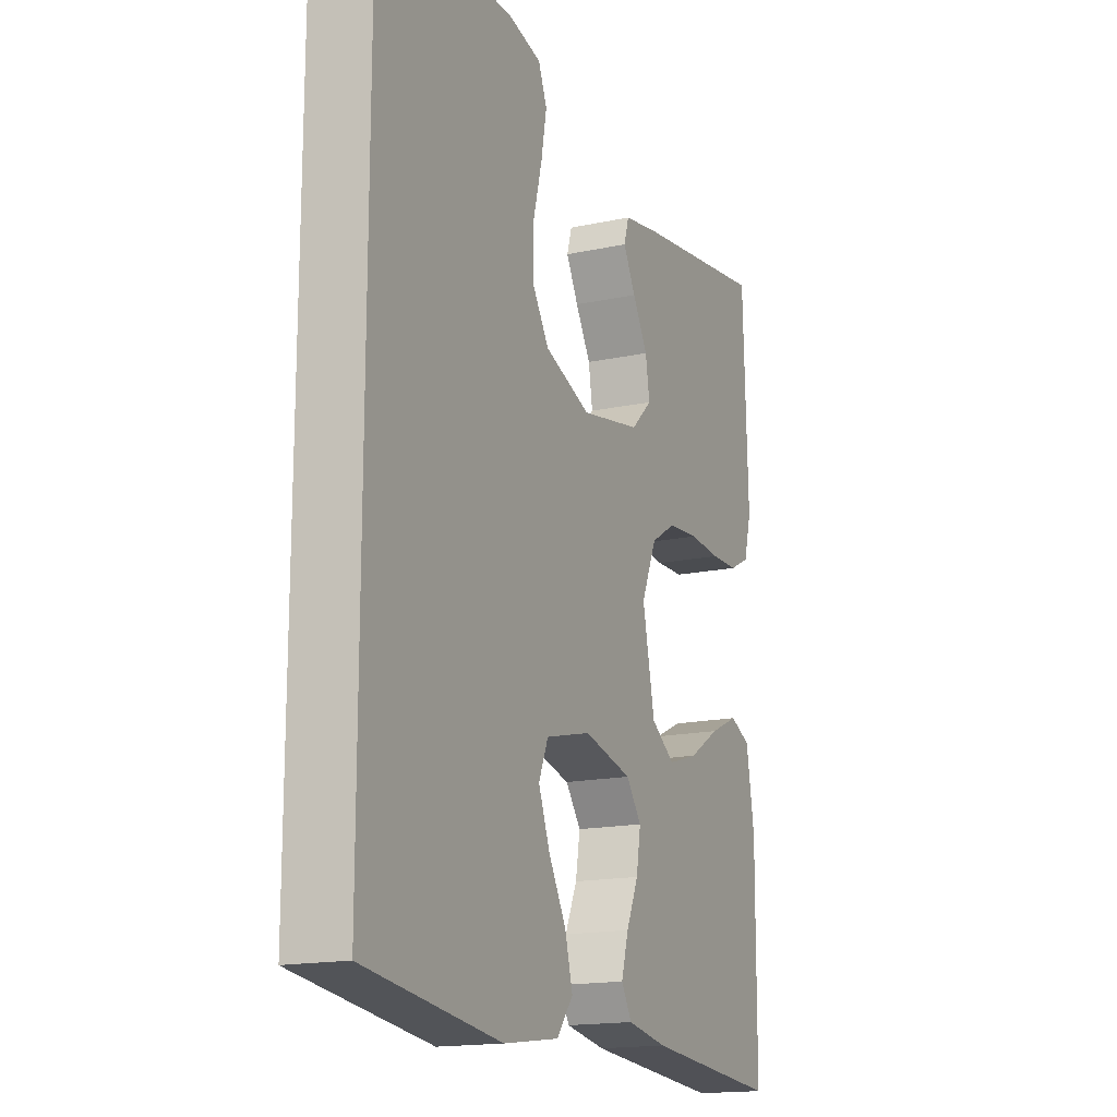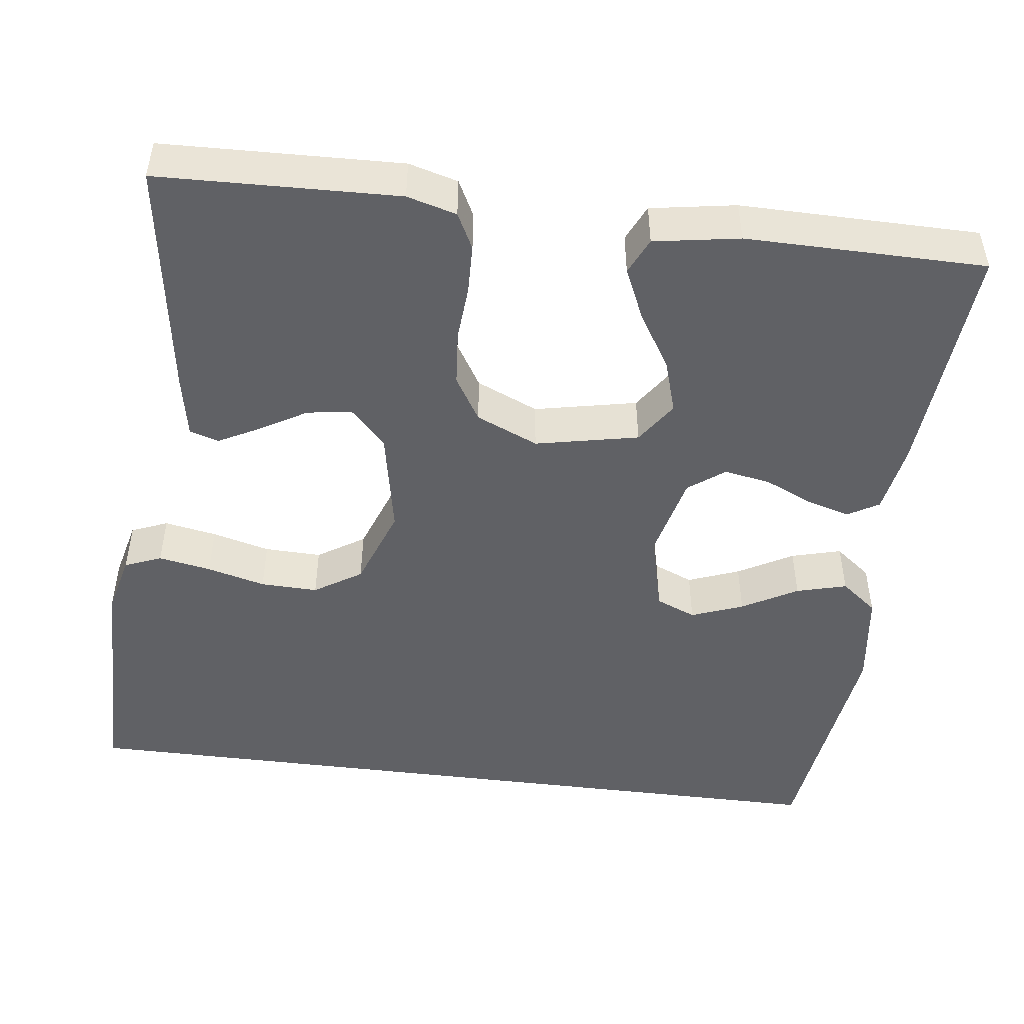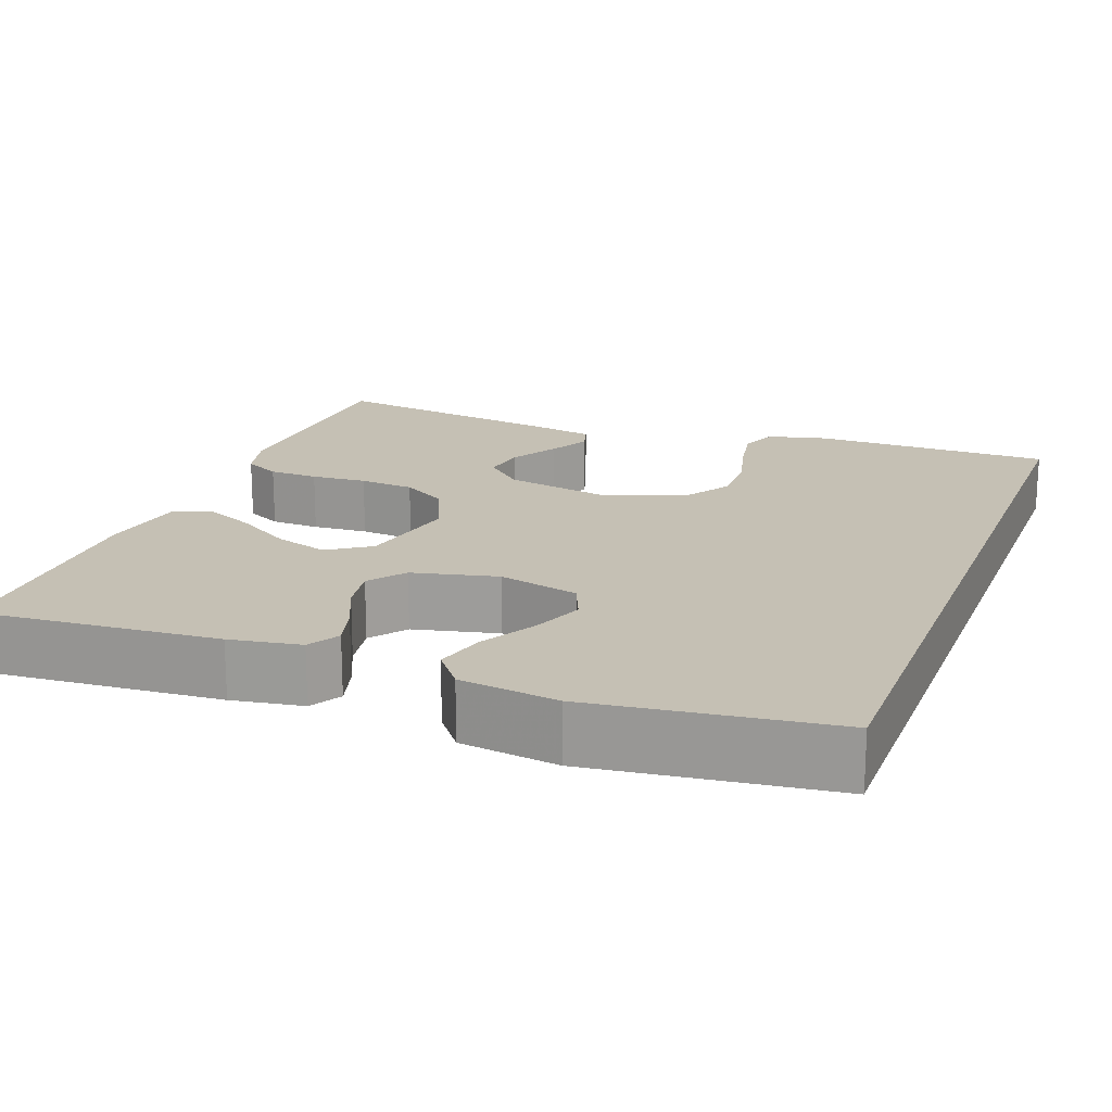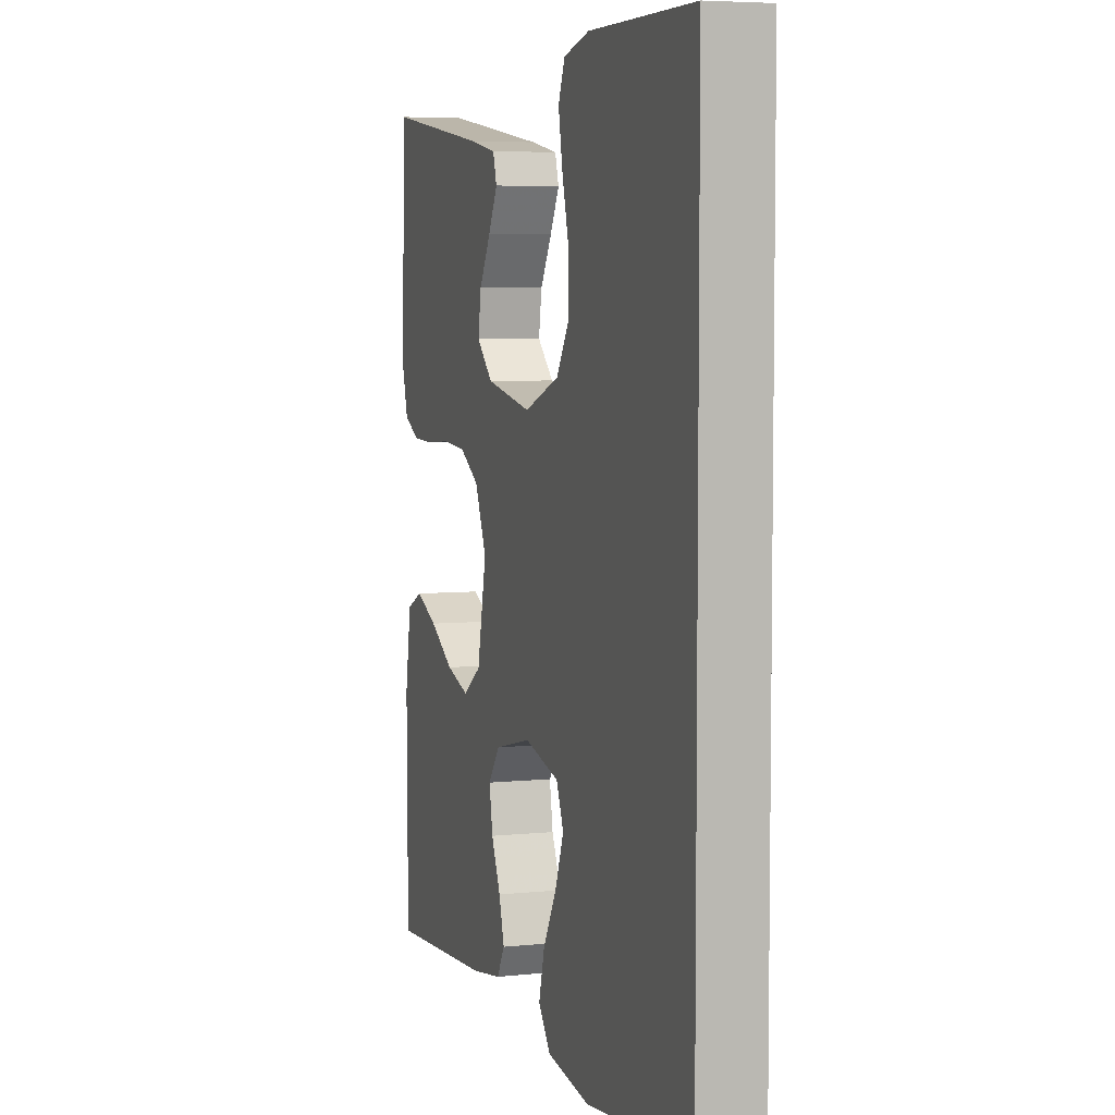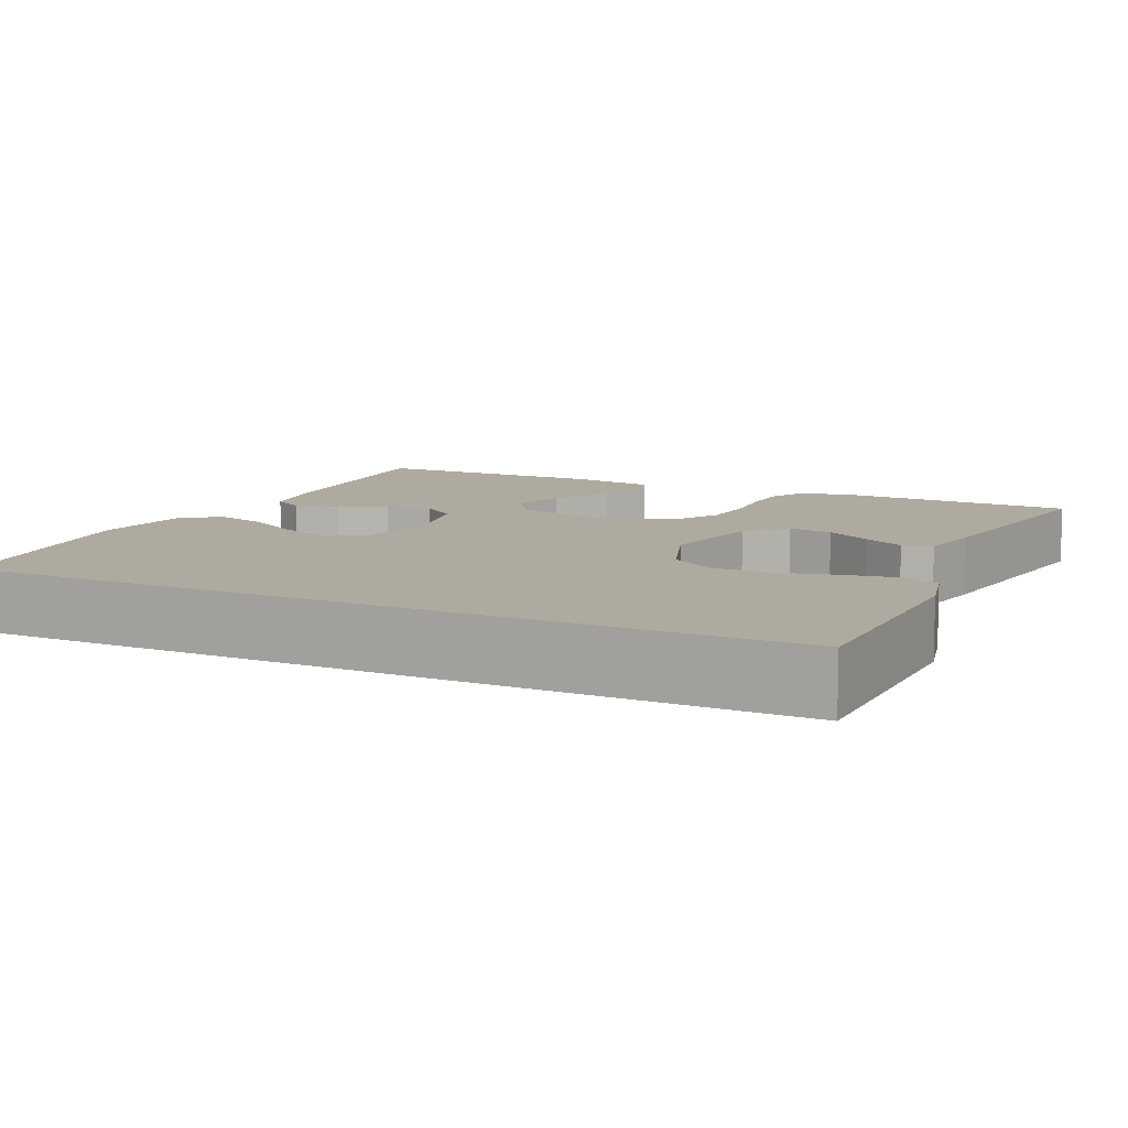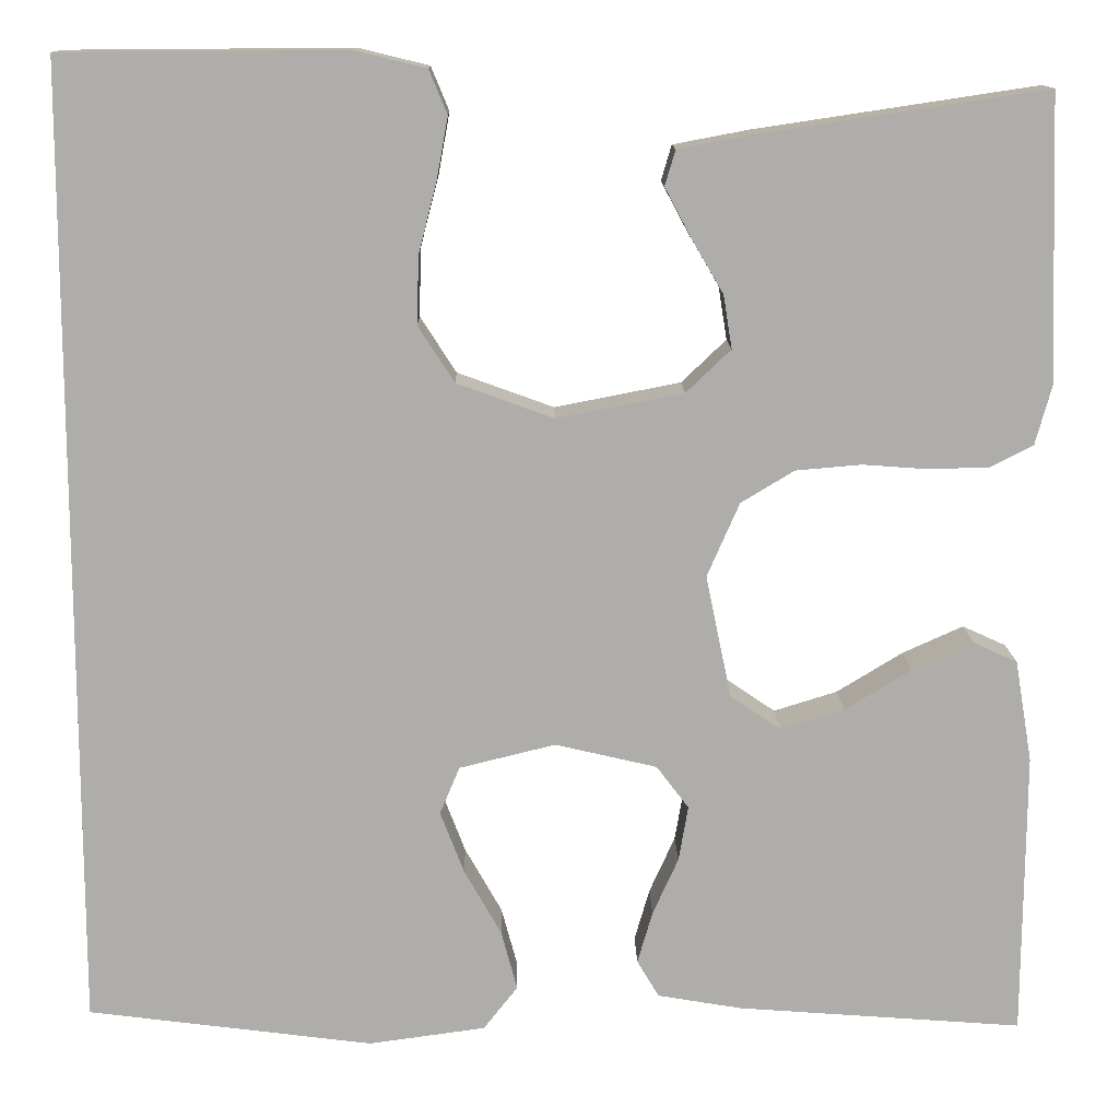
<metadata>
{"format":"obj","ext":"obj","renderer":"f3d","projection":"perspective","resolution":1024,"background":"white","views":[{"elev":-16.5,"azim":-66.3,"up":"+Z"},{"elev":-48.0,"azim":82.7,"up":"+Y"},{"elev":18.3,"azim":-159.4,"up":"+Y"},{"elev":5.6,"azim":-107.9,"up":"+Z"},{"elev":9.4,"azim":-64.3,"up":"+Y"},{"elev":12.8,"azim":-0.9,"up":"+Z"}]}
</metadata>
<code>
v 0.5 0.07 -0.5
v 0.2 0.07 -0.478
v 0.111 0.07 -0.463
v 0.088 0.07 -0.424
v 0.104 0.07 -0.369
v 0.131 0.07 -0.309
v 0.141 0.07 -0.251
v 0.107 0.07 -0.206
v 0 0.07 -0.181
v -0.101 0.07 -0.206
v -0.122 0.07 -0.256
v -0.097 0.07 -0.321
v -0.058 0.07 -0.39
v -0.041 0.07 -0.453
v -0.077 0.07 -0.499
v -0.2 0.07 -0.516
v -0.5 0.07 -0.478
v -0.5 0.07 0.536
v -0.2 0.07 0.538
v -0.126 0.07 0.52
v -0.107 0.07 0.474
v -0.119 0.07 0.408
v -0.138 0.07 0.335
v -0.14 0.07 0.263
v -0.102 0.07 0.204
v 0 0.07 0.167
v 0.133 0.07 0.193
v 0.18 0.07 0.238
v 0.171 0.07 0.294
v 0.137 0.07 0.352
v 0.11 0.07 0.403
v 0.121 0.07 0.44
v 0.2 0.07 0.455
v 0.5 0.07 0.5
v 0.51 0.07 0.2
v 0.493 0.07 0.138
v 0.448 0.07 0.115
v 0.386 0.07 0.113
v 0.316 0.07 0.118
v 0.247 0.07 0.112
v 0.191 0.07 0.078
v 0.157 0.07 0
v 0.184 0.07 -0.129
v 0.237 0.07 -0.165
v 0.304 0.07 -0.144
v 0.374 0.07 -0.101
v 0.438 0.07 -0.072
v 0.484 0.07 -0.093
v 0.502 0.07 -0.2
v 0.5 0 -0.5
v 0.2 0 -0.478
v 0.111 0 -0.463
v 0.088 0 -0.424
v 0.104 0 -0.369
v 0.131 0 -0.309
v 0.141 0 -0.251
v 0.107 0 -0.206
v 0 0 -0.181
v -0.101 0 -0.206
v -0.122 0 -0.256
v -0.097 0 -0.321
v -0.058 0 -0.39
v -0.041 0 -0.453
v -0.077 0 -0.499
v -0.2 0 -0.516
v -0.5 0 -0.478
v -0.5 0 0.536
v -0.2 0 0.538
v -0.126 0 0.52
v -0.107 0 0.474
v -0.119 0 0.408
v -0.138 0 0.335
v -0.14 0 0.263
v -0.102 0 0.204
v 0 0 0.167
v 0.133 0 0.193
v 0.18 0 0.238
v 0.171 0 0.294
v 0.137 0 0.352
v 0.11 0 0.403
v 0.121 0 0.44
v 0.2 0 0.455
v 0.5 0 0.5
v 0.51 0 0.2
v 0.493 0 0.138
v 0.448 0 0.115
v 0.386 0 0.113
v 0.316 0 0.118
v 0.247 0 0.112
v 0.191 0 0.078
v 0.157 0 0
v 0.184 0 -0.129
v 0.237 0 -0.165
v 0.304 0 -0.144
v 0.374 0 -0.101
v 0.438 0 -0.072
v 0.484 0 -0.093
v 0.502 0 -0.2
f 4 5 6
f 3 4 6
f 2 3 6
f 1 2 6
f 49 1 6
f 48 49 6
f 47 48 6
f 46 47 6
f 45 46 6
f 44 45 6 7
f 43 44 7 8
f 42 43 8 9
f 41 42 9 10
f 37 38 39
f 36 37 39
f 35 36 39
f 34 35 39
f 33 34 39
f 32 33 39
f 31 32 39
f 30 31 39
f 29 30 39
f 28 29 39 40
f 27 28 40 41
f 21 22 23
f 20 21 23
f 19 20 23
f 18 19 23
f 17 18 23
f 17 23 24
f 15 16 17
f 14 15 17
f 13 14 17
f 12 13 17
f 11 12 17
f 17 24 25
f 11 17 25
f 10 11 25
f 26 27 41 10
f 10 25 26
f 55 54 53
f 55 53 52
f 55 52 51
f 55 51 50
f 55 50 98
f 55 98 97
f 55 97 96
f 55 96 95
f 55 95 94
f 56 55 94 93
f 57 56 93 92
f 58 57 92 91
f 59 58 91 90
f 88 87 86
f 88 86 85
f 88 85 84
f 88 84 83
f 88 83 82
f 88 82 81
f 88 81 80
f 88 80 79
f 88 79 78
f 89 88 78 77
f 90 89 77 76
f 72 71 70
f 72 70 69
f 72 69 68
f 72 68 67
f 72 67 66
f 73 72 66
f 66 65 64
f 66 64 63
f 66 63 62
f 66 62 61
f 66 61 60
f 74 73 66
f 74 66 60
f 74 60 59
f 59 90 76 75
f 75 74 59
f 1 50 51 2
f 2 51 52 3
f 3 52 53 4
f 4 53 54 5
f 5 54 55 6
f 6 55 56 7
f 7 56 57 8
f 8 57 58 9
f 9 58 59 10
f 10 59 60 11
f 11 60 61 12
f 12 61 62 13
f 13 62 63 14
f 14 63 64 15
f 15 64 65 16
f 16 65 66 17
f 17 66 67 18
f 18 67 68 19
f 19 68 69 20
f 20 69 70 21
f 21 70 71 22
f 22 71 72 23
f 23 72 73 24
f 24 73 74 25
f 25 74 75 26
f 26 75 76 27
f 27 76 77 28
f 28 77 78 29
f 29 78 79 30
f 30 79 80 31
f 31 80 81 32
f 32 81 82 33
f 33 82 83 34
f 34 83 84 35
f 35 84 85 36
f 36 85 86 37
f 37 86 87 38
f 38 87 88 39
f 39 88 89 40
f 40 89 90 41
f 41 90 91 42
f 42 91 92 43
f 43 92 93 44
f 44 93 94 45
f 45 94 95 46
f 46 95 96 47
f 47 96 97 48
f 48 97 98 49
f 49 98 50 1

</code>
